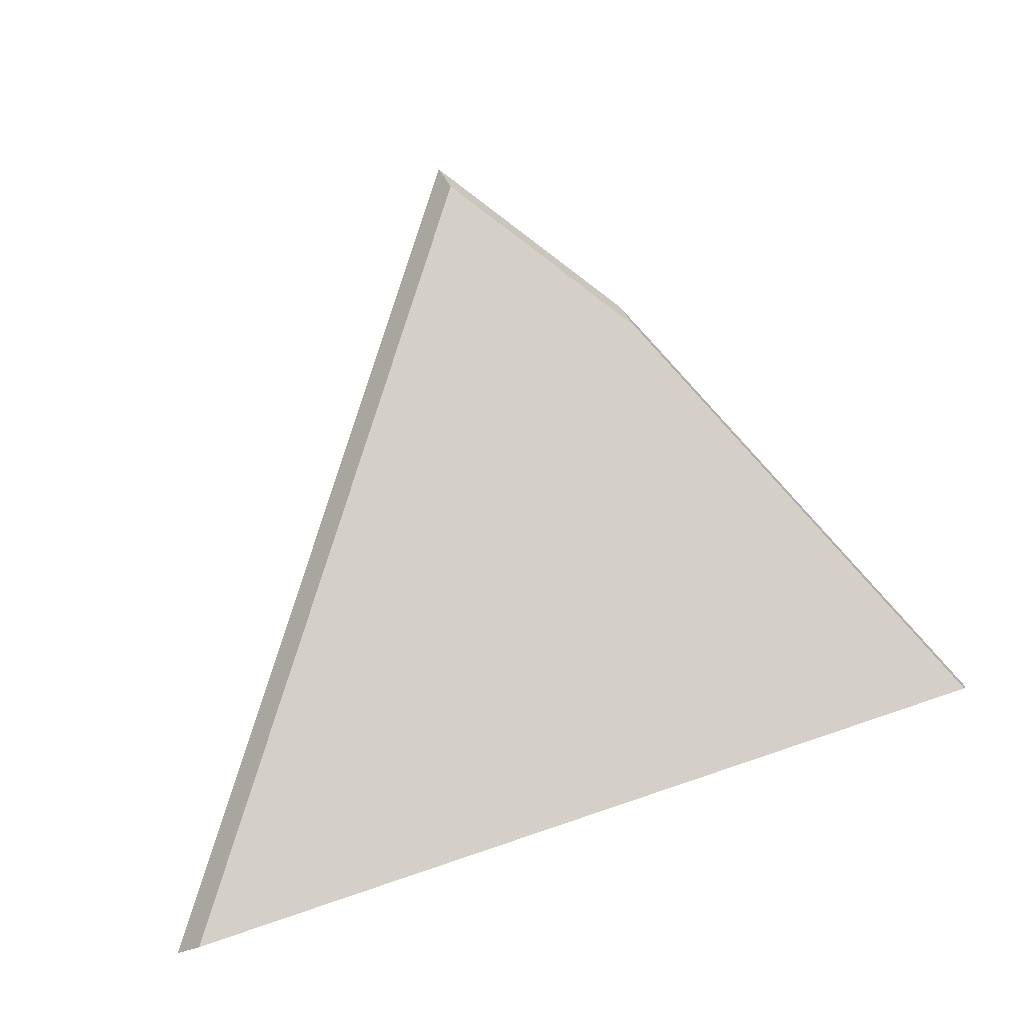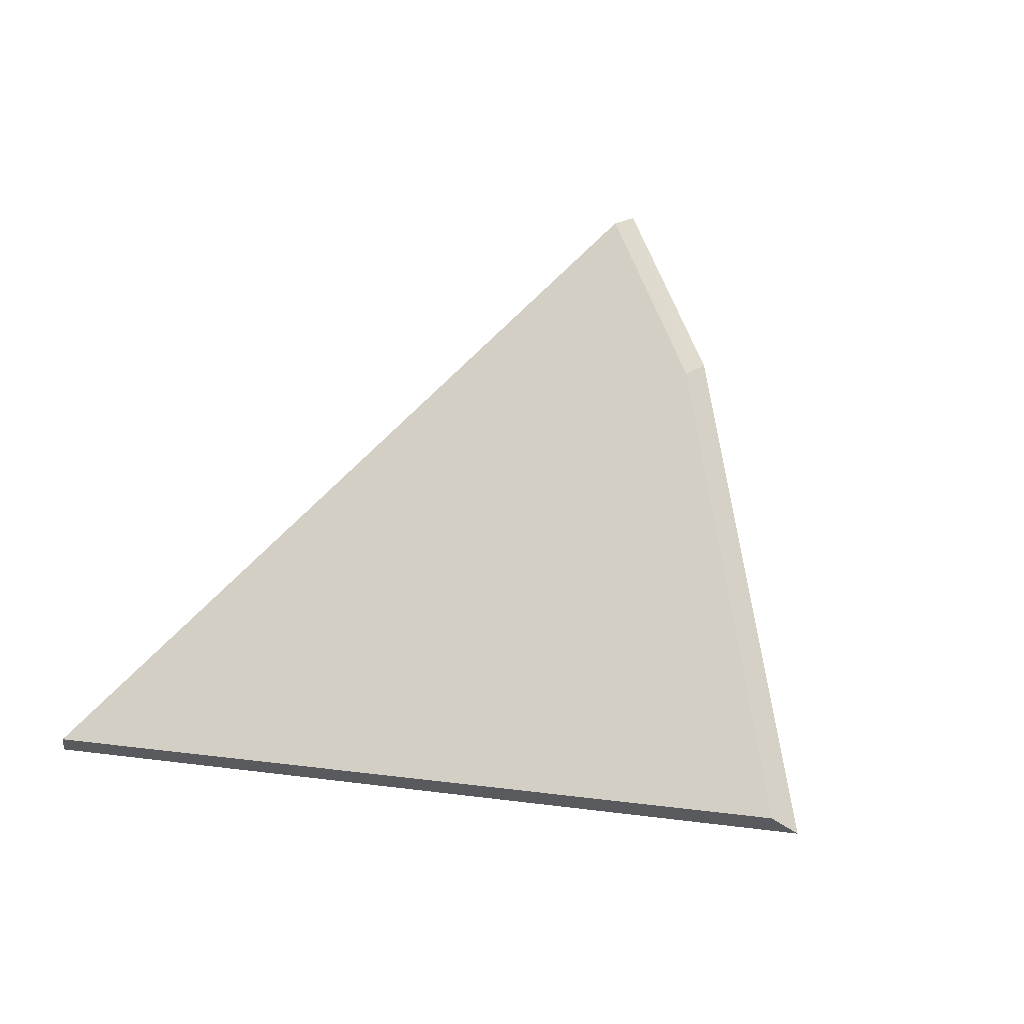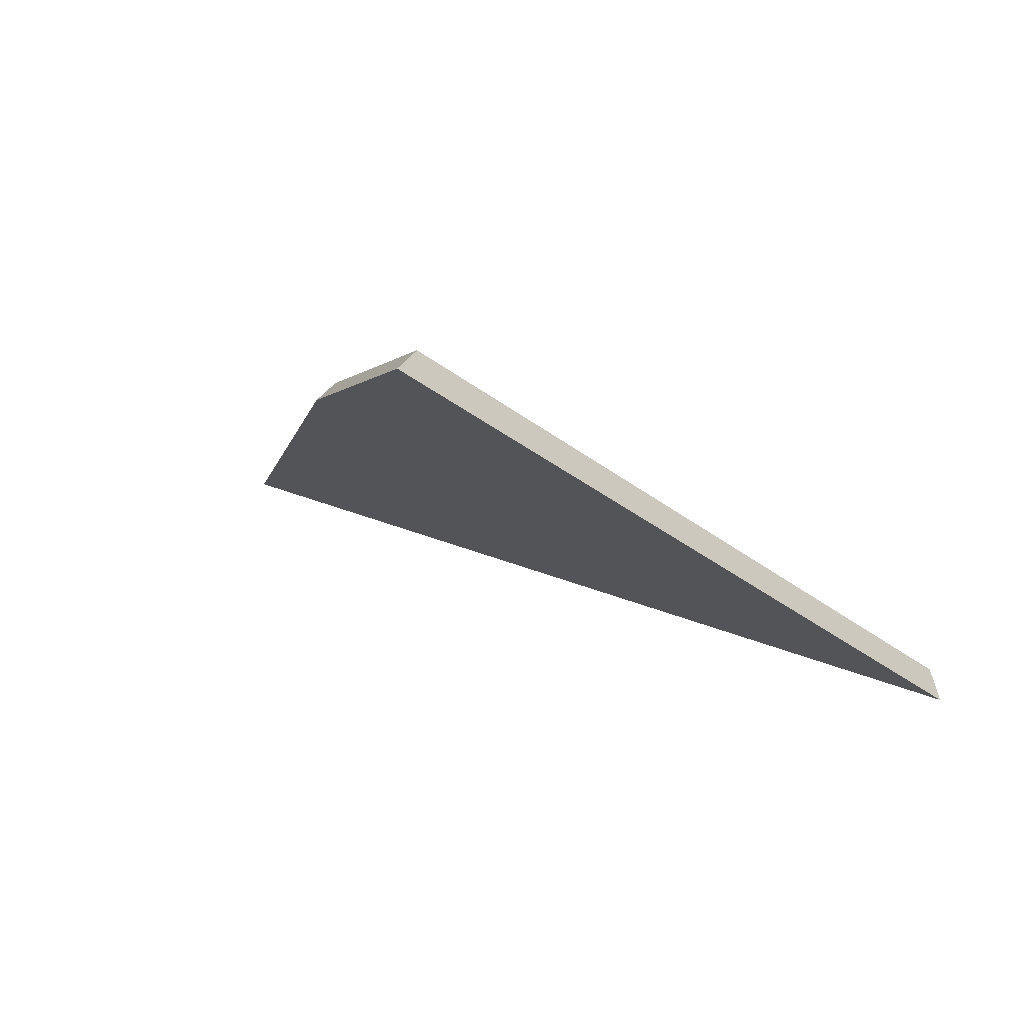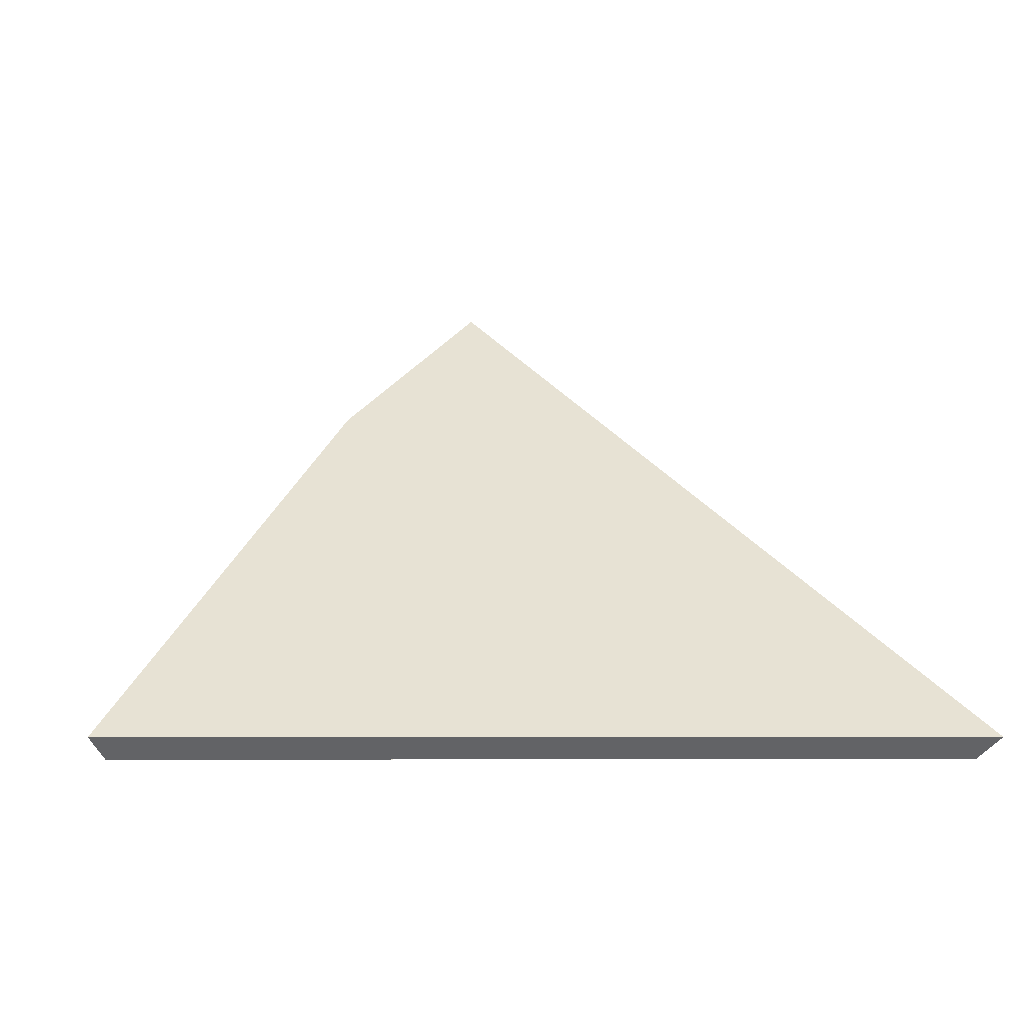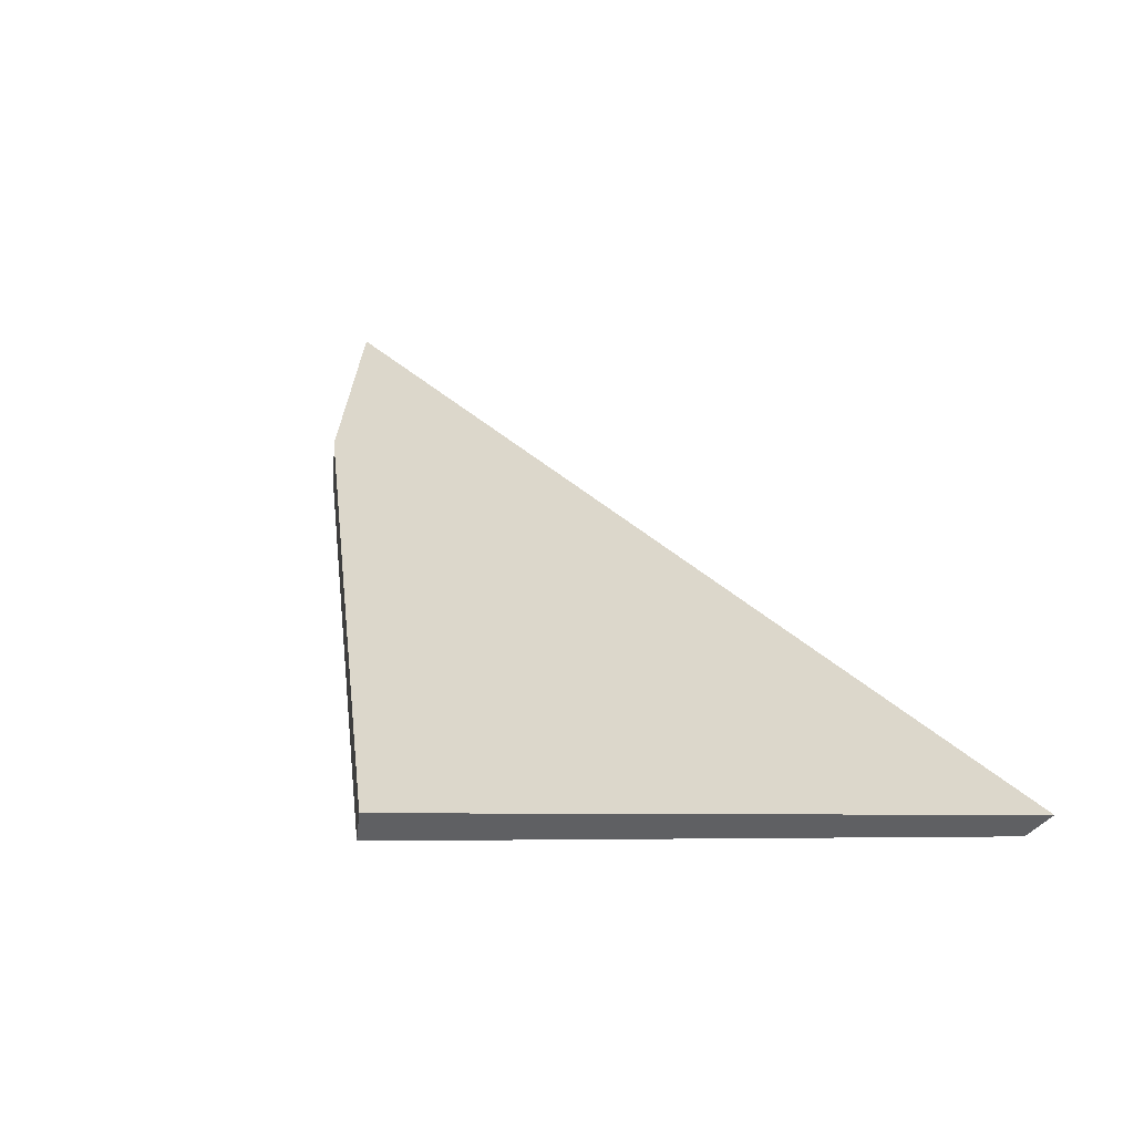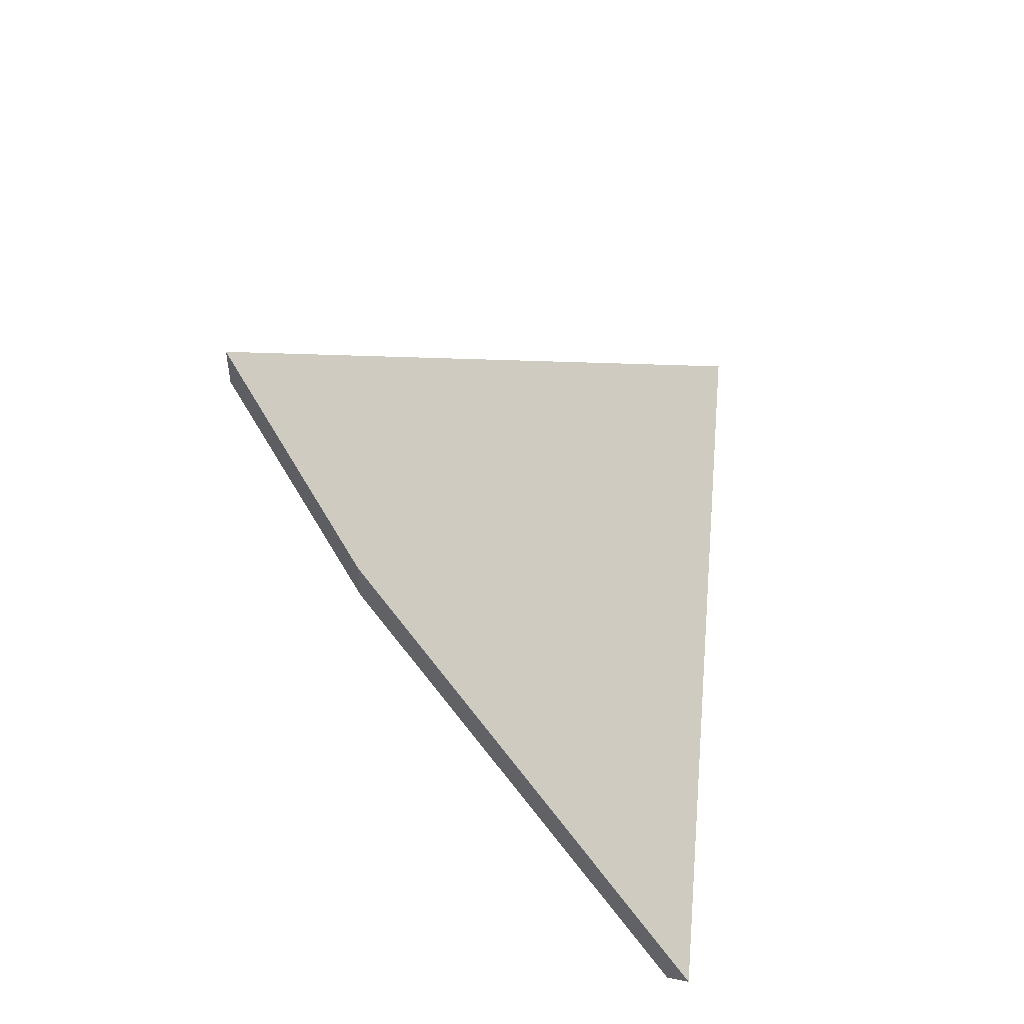
<metadata>
{"format":"obj","ext":"obj","renderer":"f3d","projection":"perspective","resolution":1024,"background":"white","views":[{"elev":35.6,"azim":-19.0,"up":"+Z"},{"elev":16.8,"azim":30.3,"up":"+Z"},{"elev":28.8,"azim":-157.9,"up":"+Z"},{"elev":-5.8,"azim":170.9,"up":"+Y"},{"elev":-6.3,"azim":131.5,"up":"+Y"},{"elev":50.5,"azim":88.6,"up":"+Y"}]}
</metadata>
<code>
v -7.358 0.1819 -4.325
v -7.307 0.1819 -4.319
v -7.323 0.2024 -4.3
v -7.332 0.2111 -4.293
v -7.323 0.205 -4.3
v -7.323 0.2024 -4.3
v -7.307 0.1819 -4.319
v -7.306 0.1832 -4.32
v -7.332 0.2137 -4.293
v -7.332 0.2111 -4.293
v -7.323 0.2024 -4.3
v -7.323 0.205 -4.3
v -7.306 0.1832 -4.32
v -7.307 0.1819 -4.319
v -7.358 0.1819 -4.325
v -7.359 0.1832 -4.327
v -7.359 0.1832 -4.327
v -7.358 0.1819 -4.325
v -7.332 0.2111 -4.293
v -7.332 0.2137 -4.293
v -7.332 0.2137 -4.293
v -7.323 0.205 -4.3
v -7.306 0.1832 -4.32
v -7.359 0.1832 -4.327
f 1 2 3
f 1 3 4
f 5 6 7
f 5 7 8
f 9 10 11
f 9 11 12
f 13 14 15
f 13 15 16
f 17 18 19
f 17 19 20
f 21 22 23
f 21 23 24

</code>
